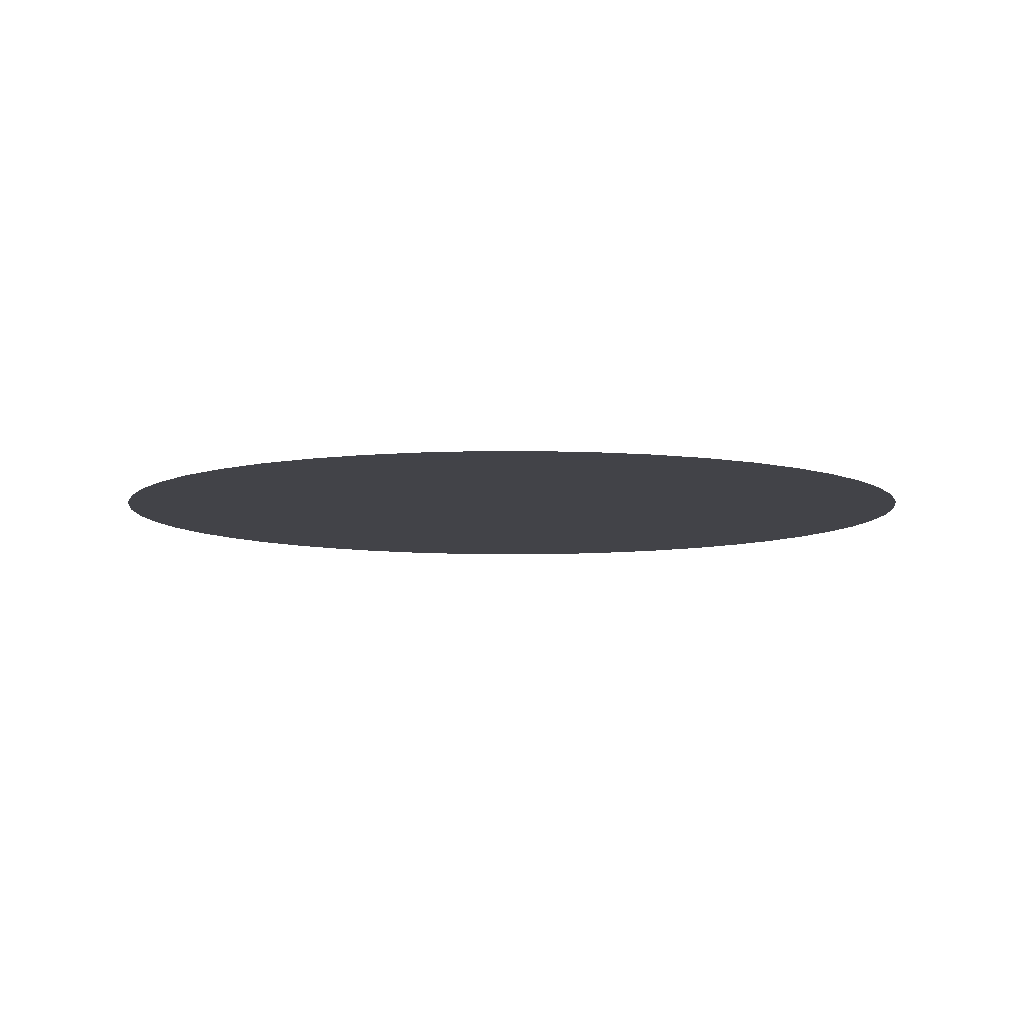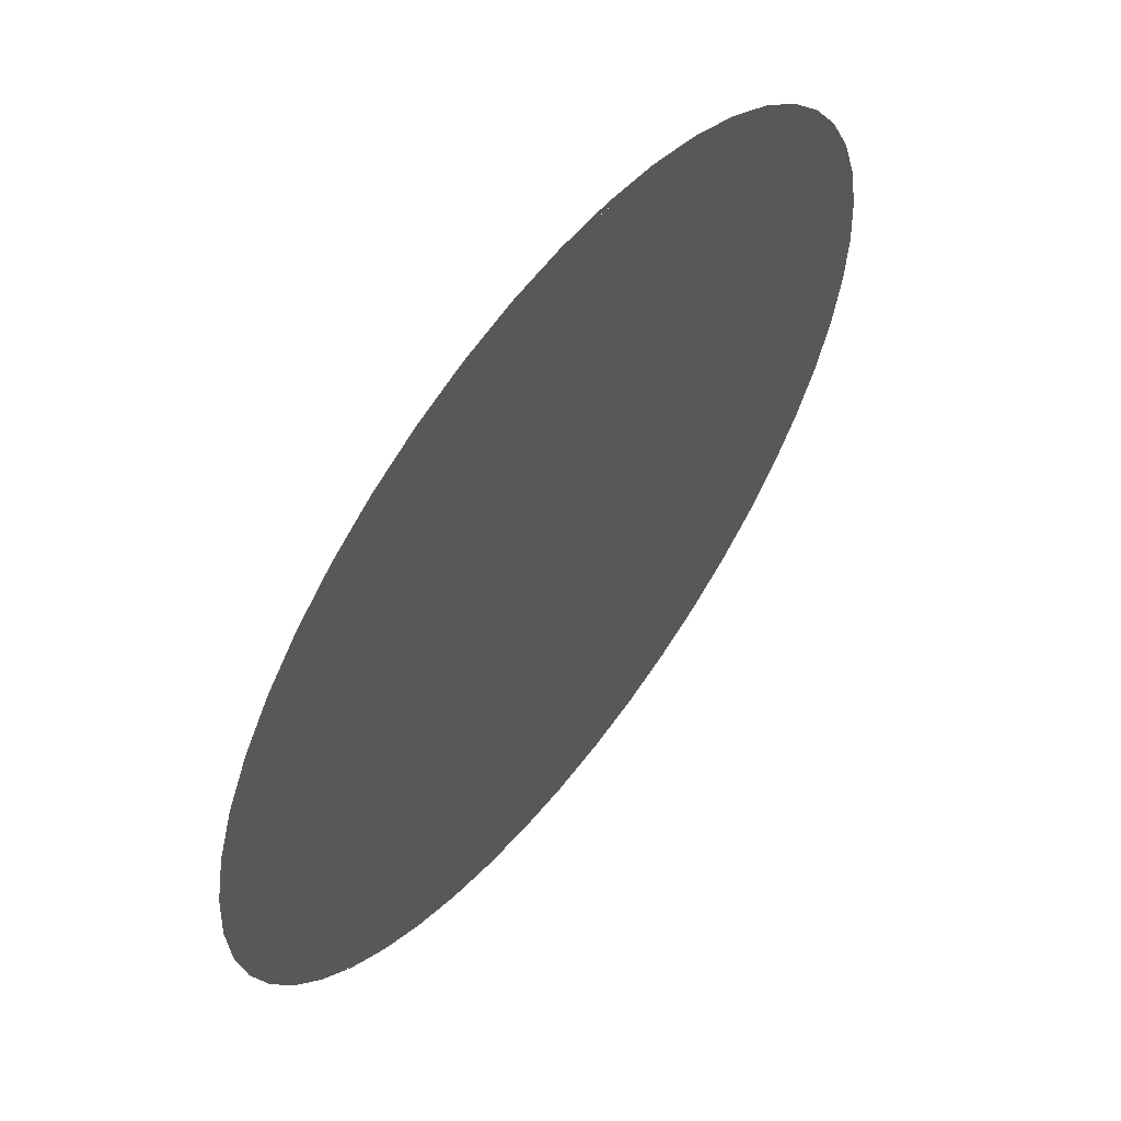
<metadata>
{"format":"obj","ext":"obj","renderer":"f3d","projection":"perspective","resolution":1024,"background":"white","views":[{"elev":-7.6,"azim":177.0,"up":"+Y"},{"elev":58.9,"azim":-52.3,"up":"+Z"}]}
</metadata>
<code>
v 1 0 0
v 0.9914 0 0.1305
v 0.9659 0 0.2588
v 0.9239 0 0.3827
v 0.9239 0 -0.3827
v 0.9659 0 -0.2588
v 0.9914 0 -0.1305
v 1 0 1.1e-05
v 0.7071 0 -0.7071
v 0.7933 0 -0.6088
v 0.866 0 -0.5
v 0.9239 0 -0.3827
v 0.3827 0 -0.9239
v 0.5 0 -0.866
v 0.6087 0 -0.7933
v 0.7071 0 -0.7071
v 0 0 -1
v 0.1305 0 -0.9914
v 0.2588 0 -0.9659
v 0.3827 0 -0.9239
v -0.3827 0 -0.9239
v -0.2588 0 -0.9659
v -0.1305 0 -0.9914
v 1.1e-05 0 -1
v -0.7071 0 -0.7071
v -0.6088 0 -0.7933
v -0.5 0 -0.866
v -0.3827 0 -0.9239
v -0.9239 0 -0.3827
v -0.866 0 -0.5
v -0.7933 0 -0.6087
v -0.7071 0 -0.7071
v 0 0 1
v -0.1305 0 0.9914
v -0.2588 0 0.9659
v -0.3827 0 0.9239
v 0.3827 0 0.9239
v 0.2588 0 0.9659
v 0.1305 0 0.9914
v -1.1e-05 0 1
v 0.7071 0 0.7071
v 0.6088 0 0.7933
v 0.5 0 0.866
v 0.3827 0 0.9239
v 0.9239 0 0.3827
v 0.866 0 0.5
v 0.7933 0 0.6087
v 0.7071 0 0.7071
v -1 0 0
v -0.9914 0 -0.1305
v -0.9659 0 -0.2588
v -0.9239 0 -0.3827
v -0.9239 0 0.3827
v -0.9659 0 0.2588
v -0.9914 0 0.1305
v -1 0 -1.1e-05
v -0.7071 0 0.7071
v -0.7933 0 0.6088
v -0.866 0 0.5
v -0.9239 0 0.3827
v -0.3827 0 0.9239
v -0.5 0 0.866
v -0.6087 0 0.7933
v -0.7071 0 0.7071
v -0.883 0 0
v -0.866 0 0.1723
v -0.9267 0 0.1843
v -0.9448 0 0
v -0.866 0 -0.1723
v -0.883 0 0
v -0.9448 0 0
v -0.9267 0 -0.1843
v -0.8157 0 -0.3379
v -0.866 0 -0.1723
v -0.9267 0 -0.1843
v -0.8729 0 -0.3616
v -0.4905 0 -0.7342
v -0.6681 0 -0.6681
v -0.5249 0 -0.7856
v -0.3379 0 -0.8157
v -0.3379 0 -0.8157
v -0.5249 0 -0.7856
v -0.3616 0 -0.8729
v -0.1723 0 -0.866
v -0.1723 0 -0.866
v -0.3616 0 -0.8729
v -0.1843 0 -0.9267
v 0 0 -0.883
v 0 0 -0.883
v -0.1843 0 -0.9267
v 0 0 -0.9448
v 0.1723 0 -0.866
v 0.1723 0 -0.866
v 0 0 -0.9448
v 0.1843 0 -0.9267
v 0.3379 0 -0.8157
v 0.3379 0 -0.8157
v 0.1843 0 -0.9267
v 0.3616 0 -0.8729
v 0.4905 0 -0.7342
v 0.4905 0 -0.7342
v 0.3616 0 -0.8729
v 0.5249 0 -0.7856
v 0.545 0 -0.69
v 0.8157 0 -0.3379
v 0.7856 0 -0.5249
v 0.8729 0 -0.3616
v 0.866 0 -0.1723
v 0.866 0 -0.1723
v 0.8729 0 -0.3616
v 0.9267 0 -0.1843
v 0.883 0 0
v 0.883 0 0
v 0.9267 0 -0.1843
v 0.9448 0 0
v 0.866 0 0.1723
v 0.866 0 0.1723
v 0.9448 0 0
v 0.9267 0 0.1843
v 0.8157 0 0.3379
v 0.8157 0 0.3379
v 0.9267 0 0.1843
v 0.8729 0 0.3616
v 0.7342 0 0.4905
v 0.7342 0 0.4905
v 0.8729 0 0.3616
v 0.7856 0 0.5249
v 0.69 0 0.545
v 0.3379 0 0.8157
v 0.5249 0 0.7856
v 0.3616 0 0.8729
v 0.1723 0 0.866
v 0.1723 0 0.866
v 0.3616 0 0.8729
v 0.1843 0 0.9267
v 0 0 0.883
v 0 0 0.883
v 0.1843 0 0.9267
v 0 0 0.9448
v -0.1723 0 0.866
v -0.1723 0 0.866
v 0 0 0.9448
v -0.1843 0 0.9267
v -0.3379 0 0.8157
v -0.3379 0 0.8157
v -0.1843 0 0.9267
v -0.3616 0 0.8729
v -0.42 0 0.77
v -0.7342 0 0.4905
v -0.6681 0 0.6681
v -0.7856 0 0.5249
v -0.8157 0 0.3379
v -0.8157 0 0.3379
v -0.7856 0 0.5249
v -0.8729 0 0.3616
v -0.866 0 0.1723
v -0.8729 0 0.3616
v -0.9267 0 0.1843
v -0.866 0 0.1723
v -0.4074 0 0
v -0.3996 0 0.07949
v -0.4605 0 0.09161
v -0.4696 0 0
v -0.3996 0 -0.07949
v -0.4074 0 0
v -0.4696 0 0
v -0.4605 0 -0.09161
v -0.3764 0 -0.1559
v -0.3996 0 -0.07949
v -0.4605 0 -0.09161
v -0.4338 0 -0.1797
v -0.3388 0 -0.2264
v -0.3764 0 -0.1559
v -0.4338 0 -0.1797
v -0.3 0 -0.355
v -0.1559 0 -0.3764
v -0.2264 0 -0.3388
v -0.2609 0 -0.3904
v -0.1797 0 -0.4338
v -0.07949 0 -0.3996
v -0.1559 0 -0.3764
v -0.1797 0 -0.4338
v -0.09161 0 -0.4605
v 0 0 -0.4074
v -0.07949 0 -0.3996
v -0.09161 0 -0.4605
v 0 0 -0.4696
v 0.07949 0 -0.3996
v 0 0 -0.4074
v 0 0 -0.4696
v 0.09161 0 -0.4605
v 0.1559 0 -0.3764
v 0.07949 0 -0.3996
v 0.09161 0 -0.4605
v 0.1797 0 -0.4338
v 0.2264 0 -0.3388
v 0.1559 0 -0.3764
v 0.1797 0 -0.4338
v 0.2609 0 -0.3904
v 0.2881 0 -0.2881
v 0.2264 0 -0.3388
v 0.2609 0 -0.3904
v 0.3 0 -0.36
v 0.3996 0 -0.07949
v 0.3764 0 -0.1559
v 0.4338 0 -0.1797
v 0.4605 0 -0.09161
v 0.4074 0 0
v 0.3996 0 -0.07949
v 0.4605 0 -0.09161
v 0.4696 0 0
v 0.3996 0 0.07949
v 0.4074 0 0
v 0.4696 0 0
v 0.4605 0 0.09161
v 0.3764 0 0.1559
v 0.3996 0 0.07949
v 0.4605 0 0.09161
v 0.4338 0 0.1797
v 0.3388 0 0.2264
v 0.3764 0 0.1559
v 0.4338 0 0.1797
v 0.3904 0 0.2609
v 0.2881 0 0.2881
v 0.3388 0 0.2264
v 0.3904 0 0.2609
v 0.355 0 0.305
v 0.07949 0 0.3996
v 0.1559 0 0.3764
v 0.1797 0 0.4338
v 0.09161 0 0.4605
v 0 0 0.4074
v 0.07949 0 0.3996
v 0.09161 0 0.4605
v 0 0 0.4696
v -0.07949 0 0.3996
v 0 0 0.4074
v 0 0 0.4696
v -0.09161 0 0.4605
v -0.1559 0 0.3764
v -0.07949 0 0.3996
v -0.09161 0 0.4605
v -0.1797 0 0.4338
v -0.2264 0 0.3388
v -0.1559 0 0.3764
v -0.1797 0 0.4338
v -0.195 0 0.425
v -0.3764 0 0.1559
v -0.3388 0 0.2264
v -0.3904 0 0.2609
v -0.4338 0 0.1797
v -0.3996 0 0.07949
v -0.3764 0 0.1559
v -0.4338 0 0.1797
v -0.4605 0 0.09161
v 0 0 1
v 0 0 0.9448
v 0.1843 0 0.9267
v 0.3827 0 0.9239
v 0.1843 0 0.9267
v 0.3616 0 0.8729
v 0.3827 0 0.9239
v 0.3827 0 0.9239
v 0.3616 0 0.8729
v 0.5249 0 0.7856
v 0.7071 0 0.7071
v 0.5249 0 0.7856
v 0.6681 0 0.6681
v 0.7071 0 0.7071
v 0.7071 0 0.7071
v 0.6681 0 0.6681
v 0.7856 0 0.5249
v 0.9239 0 0.3827
v 0.7856 0 0.5249
v 0.8729 0 0.3616
v 0.9239 0 0.3827
v 0.9239 0 0.3827
v 0.8729 0 0.3616
v 0.9267 0 0.1843
v 1 0 0
v 0.9267 0 0.1843
v 0.9448 0 0
v 1 0 0
v -0.1843 0 0.9267
v 0 0 0.9448
v 0 0 1
v -0.3827 0 0.9239
v -0.1843 0 0.9267
v -0.3827 0 0.9239
v -0.3616 0 0.8729
v -0.5249 0 0.7856
v -0.3616 0 0.8729
v -0.3827 0 0.9239
v -0.7071 0 0.7071
v -0.5249 0 0.7856
v -0.7071 0 0.7071
v -0.6681 0 0.6681
v -0.7856 0 0.5249
v -0.6681 0 0.6681
v -0.7071 0 0.7071
v -0.9239 0 0.3827
v -0.7856 0 0.5249
v -0.9239 0 0.3827
v -0.8729 0 0.3616
v -0.9267 0 0.1843
v -0.8729 0 0.3616
v -0.9239 0 0.3827
v -1 0 0
v -0.9267 0 0.1843
v -1 0 0
v -0.9448 0 0
v 0.1843 0 -0.9267
v 0 0 -0.9448
v 0 0 -1
v 0.3827 0 -0.9239
v 0.3616 0 -0.8729
v 0.1843 0 -0.9267
v 0.3827 0 -0.9239
v 0.5249 0 -0.7856
v 0.3616 0 -0.8729
v 0.3827 0 -0.9239
v 0.7071 0 -0.7071
v 0.6681 0 -0.6681
v 0.5249 0 -0.7856
v 0.7071 0 -0.7071
v 0.7856 0 -0.5249
v 0.6681 0 -0.6681
v 0.7071 0 -0.7071
v 0.9239 0 -0.3827
v 0.8729 0 -0.3616
v 0.7856 0 -0.5249
v 0.9239 0 -0.3827
v 0.9267 0 -0.1843
v 0.8729 0 -0.3616
v 0.9239 0 -0.3827
v 1 0 0
v 0.9448 0 0
v 0.9267 0 -0.1843
v 1 0 0
v 0 0 -1
v 0 0 -0.9448
v -0.1843 0 -0.9267
v -0.3827 0 -0.9239
v -0.3616 0 -0.8729
v -0.3827 0 -0.9239
v -0.1843 0 -0.9267
v -0.3827 0 -0.9239
v -0.3616 0 -0.8729
v -0.5249 0 -0.7856
v -0.7071 0 -0.7071
v -0.6681 0 -0.6681
v -0.7071 0 -0.7071
v -0.5249 0 -0.7856
v -0.7071 0 -0.7071
v -0.6681 0 -0.6681
v -0.7856 0 -0.5249
v -0.9239 0 -0.3827
v -0.8729 0 -0.3616
v -0.9239 0 -0.3827
v -0.7856 0 -0.5249
v -0.9239 0 -0.3827
v -0.8729 0 -0.3616
v -0.9267 0 -0.1843
v -1 0 0
v -0.9448 0 0
v -1 0 0
v -0.9267 0 -0.1843
v 0.07949 0 0.3996
v 0 0 0.4074
v 0 0 0
v 0.1559 0 0.3764
v 0.2264 0 0.3388
v 0.1559 0 0.3764
v 0 0 0
v 0.2881 0 0.2881
v 0.3388 0 0.2264
v 0.2881 0 0.2881
v 0 0 0
v 0.3764 0 0.1559
v 0.3996 0 0.07949
v 0.3764 0 0.1559
v 0 0 0
v 0.4074 0 0
v -0.3996 0 0.07949
v -0.4074 0 0
v 0 0 0
v -0.3764 0 0.1559
v -0.3388 0 0.2264
v -0.3764 0 0.1559
v 0 0 0
v -0.2881 0 0.2881
v -0.2264 0 0.3388
v -0.2881 0 0.2881
v 0 0 0
v -0.1559 0 0.3764
v -0.07949 0 0.3996
v -0.1559 0 0.3764
v 0 0 0
v 0 0 0.4074
v 0 0 0
v 0.3764 0 -0.1559
v 0.3996 0 -0.07949
v 0.4074 0 0
v 0 0 0
v -0.4074 0 0
v -0.3996 0 -0.07949
v -0.3764 0 -0.1559
v 0.3388 0 -0.2264
v 0.3764 0 -0.1559
v 0 0 0
v 0.2881 0 -0.2881
v 0.2264 0 -0.3388
v 0.2881 0 -0.2881
v 0 0 0
v 0.1559 0 -0.3764
v 0.07949 0 -0.3996
v 0.1559 0 -0.3764
v 0 0 0
v 0 0 -0.4074
v -0.07949 0 -0.3996
v 0 0 -0.4074
v 0 0 0
v -0.1559 0 -0.3764
v -0.2264 0 -0.3388
v -0.1559 0 -0.3764
v 0 0 0
v -0.2881 0 -0.2881
v -0.3388 0 -0.2264
v -0.2881 0 -0.2881
v 0 0 0
v -0.3764 0 -0.1559
v 0.2264 0 0.3388
v 0.2881 0 0.2881
v 0.355 0 0.305
v 0.435 0 0.385
v 0.2264 0 0.3388
v 0.435 0 0.385
v 0.1797 0 0.4338
v 0.1559 0 0.3764
v 0.23 0 0.545
v 0.1797 0 0.4338
v 0.435 0 0.385
v 0.305 0 0.665
v 0.305 0 0.665
v 0.435 0 0.385
v 0.54 0 0.465
v 0.405 0 0.78
v 0.405 0 0.78
v 0.54 0 0.465
v 0.69 0 0.545
v 0.6681 0 0.6681
v 0.6681 0 0.6681
v 0.69 0 0.545
v 0.7856 0 0.5249
v 0.405 0 0.78
v 0.6681 0 0.6681
v 0.5249 0 0.7856
v 0.3379 0 0.8157
v -0.42 0 0.77
v -0.6681 0 0.6681
v -0.685 0 0.55
v -0.325 0 0.67
v -0.6681 0 0.6681
v -0.7342 0 0.4905
v -0.685 0 0.55
v -0.25 0 0.555
v -0.325 0 0.67
v -0.685 0 0.55
v -0.195 0 0.425
v -0.685 0 0.55
v -0.53 0 0.455
v -0.195 0 0.425
v -0.53 0 0.455
v -0.43 0 0.37
v -0.195 0 0.425
v -0.195 0 0.425
v -0.43 0 0.37
v -0.36 0 0.295
v -0.2881 0 0.2881
v -0.195 0 0.425
v -0.2881 0 0.2881
v -0.2264 0 0.3388
v -0.3388 0 0.2264
v -0.2881 0 0.2881
v -0.36 0 0.295
v -0.3904 0 0.2609
v -0.6681 0 -0.6681
v -0.4905 0 -0.7342
v -0.54 0 -0.69
v -0.6681 0 -0.6681
v -0.54 0 -0.69
v -0.775 0 -0.41
v -0.7856 0 -0.5249
v -0.8729 0 -0.3616
v -0.7856 0 -0.5249
v -0.775 0 -0.41
v -0.8157 0 -0.3379
v -0.775 0 -0.41
v -0.54 0 -0.69
v -0.475 0 -0.56
v -0.665 0 -0.31
v -0.665 0 -0.31
v -0.475 0 -0.56
v -0.375 0 -0.435
v -0.535 0 -0.22
v -0.535 0 -0.22
v -0.375 0 -0.435
v -0.3 0 -0.355
v -0.4338 0 -0.1797
v -0.3388 0 -0.2264
v -0.3 0 -0.355
v -0.2881 0 -0.2881
v -0.2264 0 -0.3388
v -0.2881 0 -0.2881
v -0.3 0 -0.355
v -0.2609 0 -0.3904
v 0.3388 0 -0.2264
v 0.2881 0 -0.2881
v 0.3 0 -0.36
v 0.4338 0 -0.1797
v 0.3764 0 -0.1559
v 0.3388 0 -0.2264
v 0.4338 0 -0.1797
v 0.55 0 -0.24
v 0.4338 0 -0.1797
v 0.3 0 -0.36
v 0.39 0 -0.455
v 0.675 0 -0.325
v 0.55 0 -0.24
v 0.39 0 -0.455
v 0.48 0 -0.58
v 0.775 0 -0.415
v 0.675 0 -0.325
v 0.48 0 -0.58
v 0.545 0 -0.69
v 0.775 0 -0.415
v 0.545 0 -0.69
v 0.6681 0 -0.6681
v 0.7856 0 -0.5249
v 0.8157 0 -0.3379
v 0.775 0 -0.415
v 0.7856 0 -0.5249
v 0.6681 0 -0.6681
v 0.545 0 -0.69
v 0.5249 0 -0.7856
v 0.09161 0 0.4605
v 0.3379 0 0.8157
v 0.1723 0 0.866
v 0 0 0.4696
v 0 0 0.4696
v 0.1723 0 0.866
v 0 0 0.883
v -0.09161 0 0.4605
v 0 0 -0.883
v 0 0 -0.4696
v -0.09161 0 -0.4605
v -0.1723 0 -0.866
v -0.1723 0 -0.866
v -0.09161 0 -0.4605
v -0.1797 0 -0.4338
v -0.3379 0 -0.8157
v 0.4338 0 0.1797
v 0.4605 0 0.09161
v 0.866 0 0.1723
v 0.8157 0 0.3379
v 0.3904 0 0.2609
v 0.4338 0 0.1797
v 0.8157 0 0.3379
v 0.7342 0 0.4905
v -0.866 0 -0.1723
v -0.8157 0 -0.3379
v -0.4605 0 -0.09161
v -0.4696 0 0
v 0.4696 0 0
v 0.4605 0 -0.09161
v 0.866 0 -0.1723
v 0.883 0 0
v 0.4605 0 0.09161
v 0.4696 0 0
v 0.883 0 0
v 0.866 0 0.1723
v -0.883 0 0
v -0.866 0 -0.1723
v -0.4696 0 0
v -0.4605 0 0.09161
v -0.866 0 0.1723
v -0.883 0 0
v -0.4605 0 0.09161
v -0.4338 0 0.1797
v -0.09161 0 0.4605
v 0 0 0.883
v -0.1723 0 0.866
v -0.1797 0 0.4338
v -0.1797 0 0.4338
v -0.1723 0 0.866
v -0.3379 0 0.8157
v -0.25 0 0.555
v 0.3379 0 -0.8157
v 0.1797 0 -0.4338
v 0.09161 0 -0.4605
v 0.1723 0 -0.866
v 0.1723 0 -0.866
v 0.09161 0 -0.4605
v 0 0 -0.4696
v 0 0 -0.883
v -0.8157 0 0.3379
v -0.866 0 0.1723
v -0.4338 0 0.1797
v -0.3904 0 0.2609
v -0.7342 0 0.4905
v -0.8157 0 0.3379
v -0.3904 0 0.2609
v -0.685 0 0.55
v -0.53 0 0.455
v -0.685 0 0.55
v -0.3904 0 0.2609
v -0.43 0 0.37
v -0.43 0 0.37
v -0.3904 0 0.2609
v -0.36 0 0.295
v -0.665 0 -0.31
v -0.8157 0 -0.3379
v -0.775 0 -0.41
v -0.8157 0 -0.3379
v -0.665 0 -0.31
v -0.535 0 -0.22
v -0.4605 0 -0.09161
v -0.4605 0 -0.09161
v -0.535 0 -0.22
v -0.4338 0 -0.1797
v -0.3379 0 -0.8157
v -0.1797 0 -0.4338
v -0.2609 0 -0.3904
v -0.4905 0 -0.7342
v -0.4905 0 -0.7342
v -0.2609 0 -0.3904
v -0.475 0 -0.56
v -0.54 0 -0.69
v -0.375 0 -0.435
v -0.475 0 -0.56
v -0.2609 0 -0.3904
v -0.3 0 -0.355
v 0.4905 0 -0.7342
v 0.2609 0 -0.3904
v 0.1797 0 -0.4338
v 0.3379 0 -0.8157
v 0.48 0 -0.58
v 0.2609 0 -0.3904
v 0.4905 0 -0.7342
v 0.545 0 -0.69
v 0.2609 0 -0.3904
v 0.48 0 -0.58
v 0.39 0 -0.455
v 0.3 0 -0.36
v 0.4605 0 -0.09161
v 0.4338 0 -0.1797
v 0.55 0 -0.24
v 0.866 0 -0.1723
v 0.866 0 -0.1723
v 0.55 0 -0.24
v 0.675 0 -0.325
v 0.8157 0 -0.3379
v 0.675 0 -0.325
v 0.775 0 -0.415
v 0.8157 0 -0.3379
v 0.435 0 0.385
v 0.355 0 0.305
v 0.3904 0 0.2609
v 0.54 0 0.465
v 0.54 0 0.465
v 0.3904 0 0.2609
v 0.7342 0 0.4905
v 0.69 0 0.545
v 0.305 0 0.665
v 0.405 0 0.78
v 0.3379 0 0.8157
v 0.09161 0 0.4605
v 0.305 0 0.665
v 0.09161 0 0.4605
v 0.23 0 0.545
v 0.23 0 0.545
v 0.09161 0 0.4605
v 0.1797 0 0.4338
v -0.25 0 0.555
v -0.195 0 0.425
v -0.1797 0 0.4338
v -0.3379 0 0.8157
v -0.325 0 0.67
v -0.25 0 0.555
v -0.3379 0 0.8157
v -0.42 0 0.77
v -0.325 0 0.67
v -0.5249 0 0.7856
v -0.6681 0 0.6681
v -0.42 0 0.77
v -0.3616 0 0.8729
g mesh6866714
f 1 2 3
f 3 4 1
g mesh6866716
f 5 6 7
f 7 8 5
g mesh6866718
f 9 10 11
f 11 12 9
g mesh6866720
f 13 14 15
f 15 16 13
g mesh6866722
f 17 18 19
f 19 20 17
g mesh6866724
f 21 22 23
f 23 24 21
g mesh6866726
f 25 26 27
f 27 28 25
g mesh6866728
f 29 30 31
f 31 32 29
g mesh6866730
f 33 34 35
f 35 36 33
g mesh6866732
f 37 38 39
f 39 40 37
g mesh6866734
f 41 42 43
f 43 44 41
g mesh6866736
f 45 46 47
f 47 48 45
g mesh6866738
f 49 50 51
f 51 52 49
g mesh6866740
f 53 54 55
f 55 56 53
g mesh6866742
f 57 58 59
f 59 60 57
g mesh6866744
f 61 62 63
f 63 64 61
f 65 66 67
f 67 68 65
f 69 70 71
f 71 72 69
f 73 74 75
f 75 76 73
f 77 78 79
f 79 80 77
f 81 82 83
f 83 84 81
f 85 86 87
f 87 88 85
f 89 90 91
f 91 92 89
f 93 94 95
f 95 96 93
f 97 98 99
f 99 100 97
f 101 102 103
f 103 104 101
f 105 106 107
f 107 108 105
f 109 110 111
f 111 112 109
f 113 114 115
f 115 116 113
f 117 118 119
f 119 120 117
f 121 122 123
f 123 124 121
f 125 126 127
f 127 128 125
f 129 130 131
f 131 132 129
f 133 134 135
f 135 136 133
f 137 138 139
f 139 140 137
f 141 142 143
f 143 144 141
f 145 146 147
f 147 148 145
f 149 150 151
f 151 152 149
f 153 154 155
f 155 156 153
f 157 158 159
f 160 161 162
f 162 163 160
f 164 165 166
f 166 167 164
f 168 169 170
f 170 171 168
f 172 173 174
f 174 175 172
f 176 177 178
f 178 179 176
f 180 181 182
f 182 183 180
f 184 185 186
f 186 187 184
f 188 189 190
f 190 191 188
f 192 193 194
f 194 195 192
f 196 197 198
f 198 199 196
f 200 201 202
f 202 203 200
f 204 205 206
f 206 207 204
f 208 209 210
f 210 211 208
f 212 213 214
f 214 215 212
f 216 217 218
f 218 219 216
f 220 221 222
f 222 223 220
f 224 225 226
f 226 227 224
f 228 229 230
f 230 231 228
f 232 233 234
f 234 235 232
f 236 237 238
f 238 239 236
f 240 241 242
f 242 243 240
f 244 245 246
f 246 247 244
f 248 249 250
f 250 251 248
f 252 253 254
f 254 255 252
f 256 257 258
f 258 259 256
f 260 261 262
f 263 264 265
f 265 266 263
f 267 268 269
f 270 271 272
f 272 273 270
f 274 275 276
f 277 278 279
f 279 280 277
f 281 282 283
f 284 285 286
f 286 287 284
f 288 289 290
f 291 292 293
f 293 294 291
f 295 296 297
f 298 299 300
f 300 301 298
f 302 303 304
f 305 306 307
f 307 308 305
f 309 310 311
f 312 313 314
f 314 315 312
f 316 317 318
f 319 320 321
f 321 322 319
f 323 324 325
f 326 327 328
f 328 329 326
f 330 331 332
f 333 334 335
f 335 336 333
f 337 338 339
f 340 341 342
f 342 343 340
f 344 345 346
f 347 348 349
f 349 350 347
f 351 352 353
f 354 355 356
f 356 357 354
f 358 359 360
f 361 362 363
f 363 364 361
f 365 366 367
f 368 369 370
f 370 371 368
f 372 373 374
f 374 375 372
f 376 377 378
f 378 379 376
f 380 381 382
f 382 383 380
f 384 385 386
f 386 387 384
f 388 389 390
f 390 391 388
f 392 393 394
f 394 395 392
f 396 397 398
f 398 399 396
f 400 401 402
f 402 403 400
f 404 405 406
f 406 407 404
f 408 409 410
f 410 411 408
f 412 413 414
f 414 415 412
f 416 417 418
f 418 419 416
f 420 421 422
f 422 423 420
f 424 425 426
f 426 427 424
f 428 429 430
f 430 431 428
f 432 433 434
f 434 435 432
f 436 437 438
f 438 439 436
f 440 441 442
f 442 443 440
f 444 445 446
f 446 447 444
f 448 449 450
f 450 451 448
f 452 453 454
f 455 456 457
f 457 458 455
f 459 460 461
f 461 462 459
f 463 464 465
f 466 467 468
f 468 469 466
f 470 471 472
f 473 474 475
f 476 477 478
f 478 479 476
f 480 481 482
f 483 484 485
f 485 486 483
f 487 488 489
f 490 491 492
f 492 493 490
f 494 495 496
f 496 497 494
f 498 499 500
f 500 501 498
f 502 503 504
f 504 505 502
f 506 507 508
f 508 509 506
f 510 511 512
f 513 514 515
f 515 516 513
f 517 518 519
f 519 520 517
f 521 522 523
f 524 525 526
f 526 527 524
f 528 529 530
f 530 531 528
f 532 533 534
f 534 535 532
f 536 537 538
f 538 539 536
f 540 541 542
f 543 544 545
f 546 547 548
f 548 549 546
f 550 551 552
f 552 553 550
f 554 555 556
f 556 557 554
f 558 559 560
f 560 561 558
f 562 563 564
f 564 565 562
f 566 567 568
f 568 569 566
f 570 571 572
f 572 573 570
f 574 575 576
f 576 577 574
f 578 579 580
f 580 581 578
f 582 583 584
f 584 585 582
f 586 587 588
f 588 589 586
f 590 591 592
f 592 593 590
f 594 595 596
f 596 597 594
f 598 599 600
f 600 601 598
f 602 603 604
f 604 605 602
f 606 607 608
f 608 609 606
f 610 611 612
f 612 613 610
f 614 615 616
f 616 617 614
f 618 619 620
f 621 622 623
f 624 625 626
f 626 627 624
f 628 629 630
f 631 632 633
f 633 634 631
f 635 636 637
f 637 638 635
f 639 640 641
f 641 642 639
f 643 644 645
f 645 646 643
f 647 648 649
f 649 650 647
f 651 652 653
f 653 654 651
f 655 656 657
f 657 658 655
f 659 660 661
f 661 662 659
f 663 664 665
f 666 667 668
f 668 669 666
f 670 671 672
f 672 673 670
f 674 675 676
f 676 677 674
f 678 679 680
f 681 682 683
f 684 685 686
f 687 688 689
f 690 691 692
f 693 694 695
f 695 696 693

</code>
